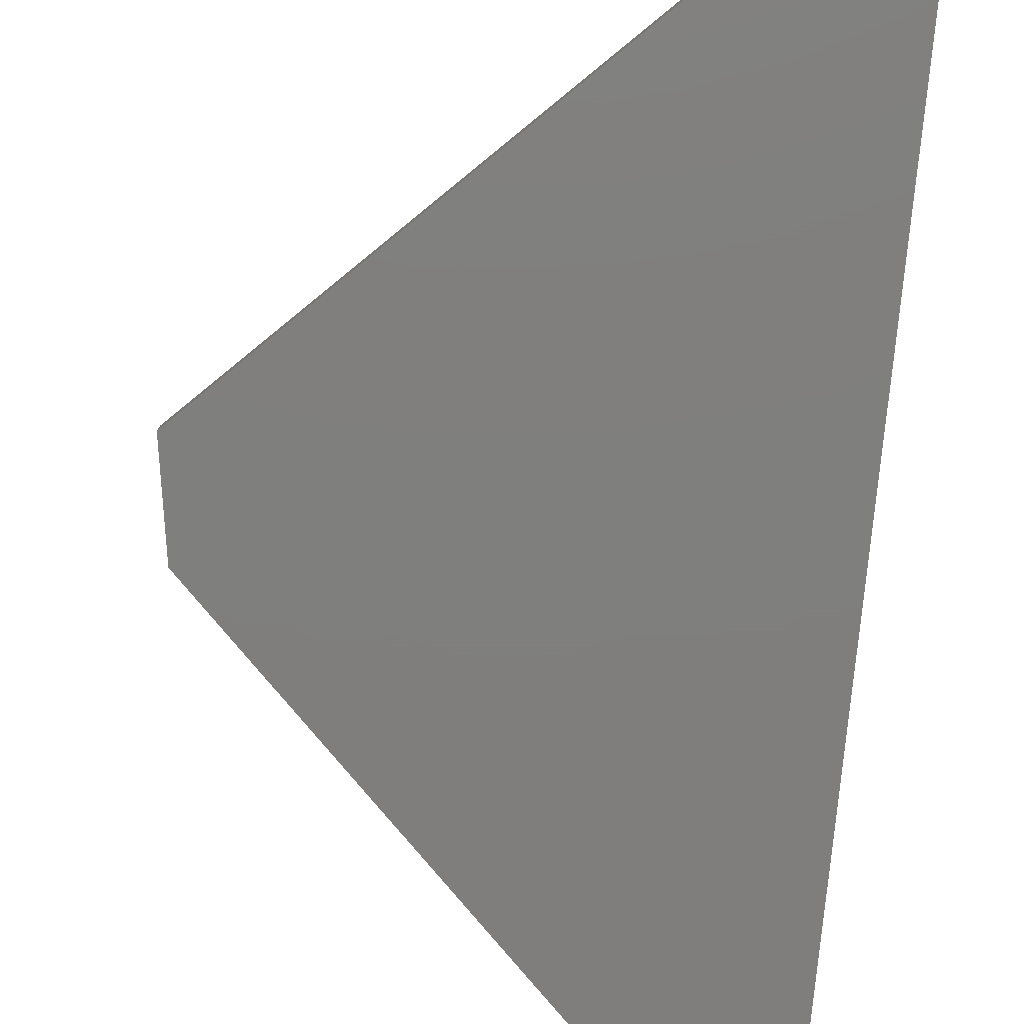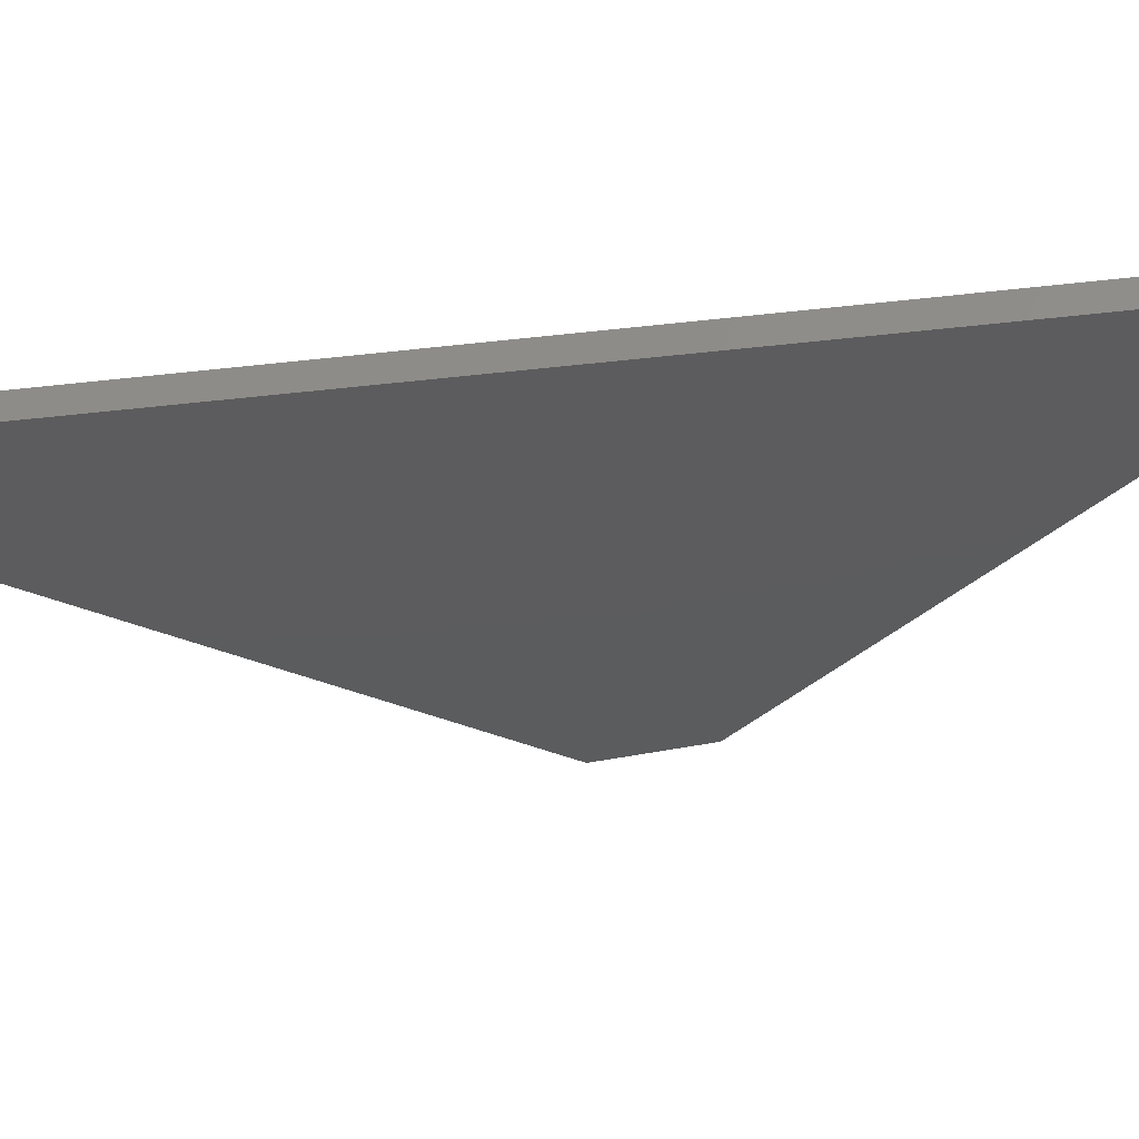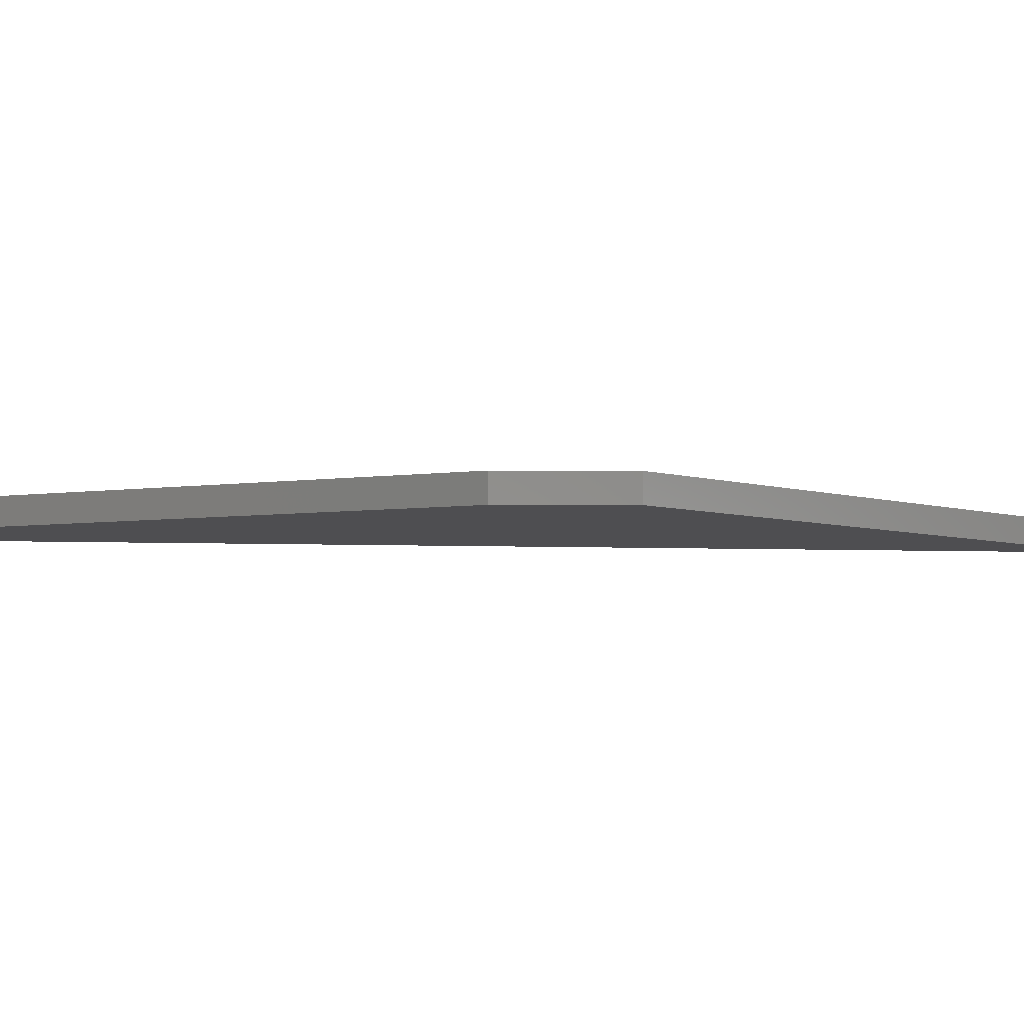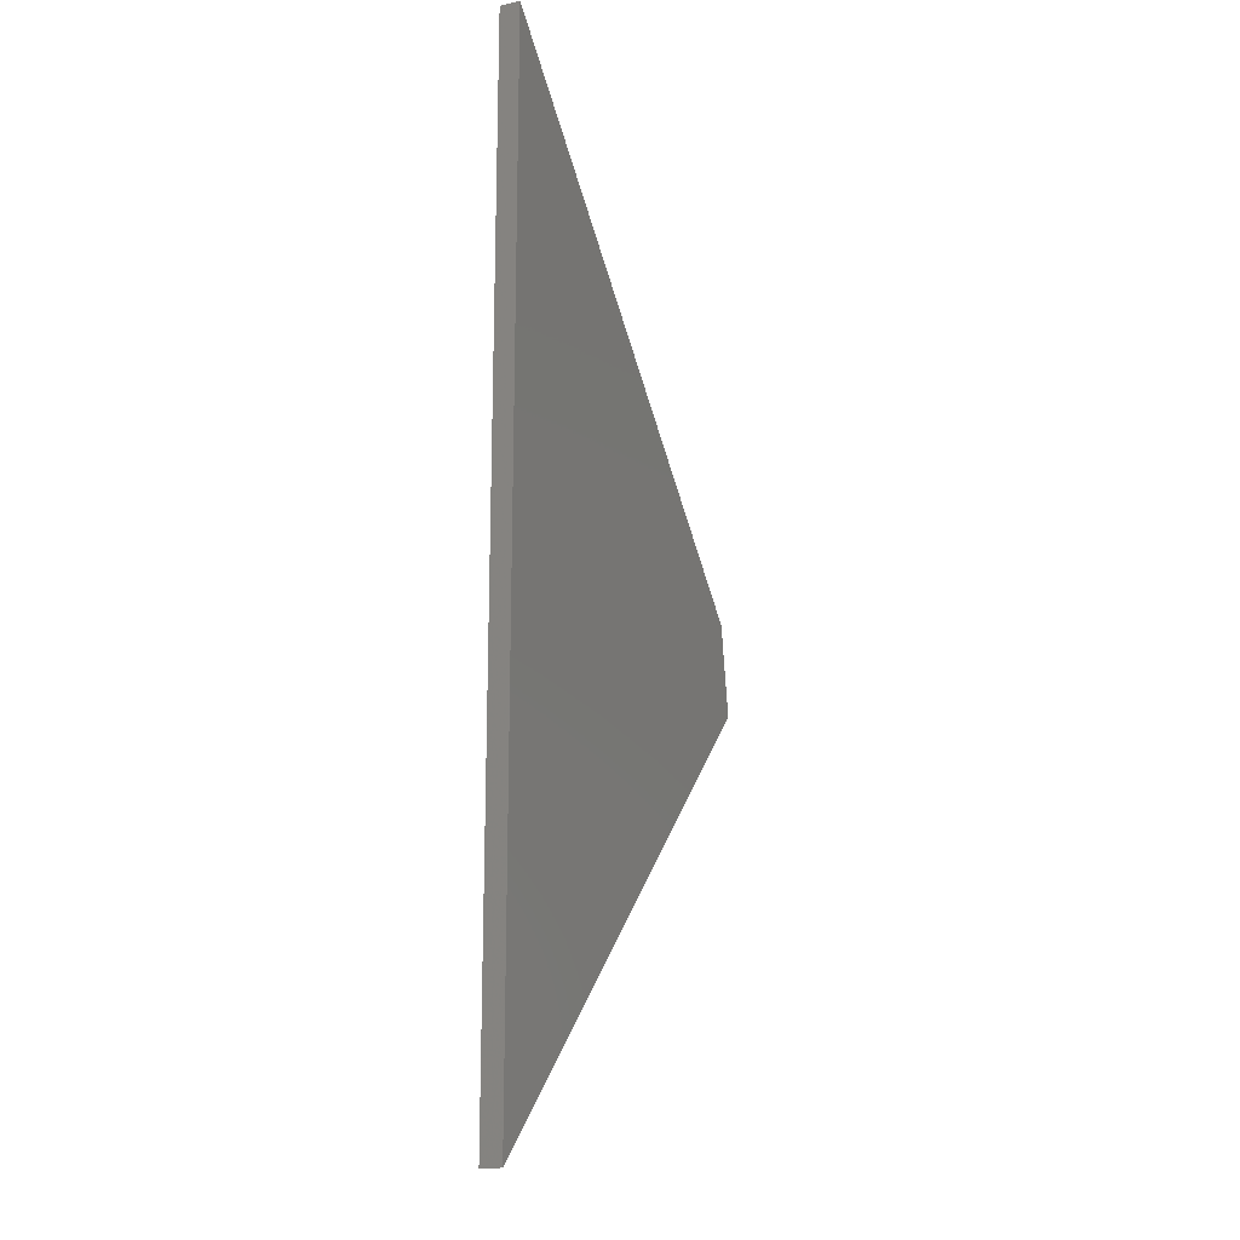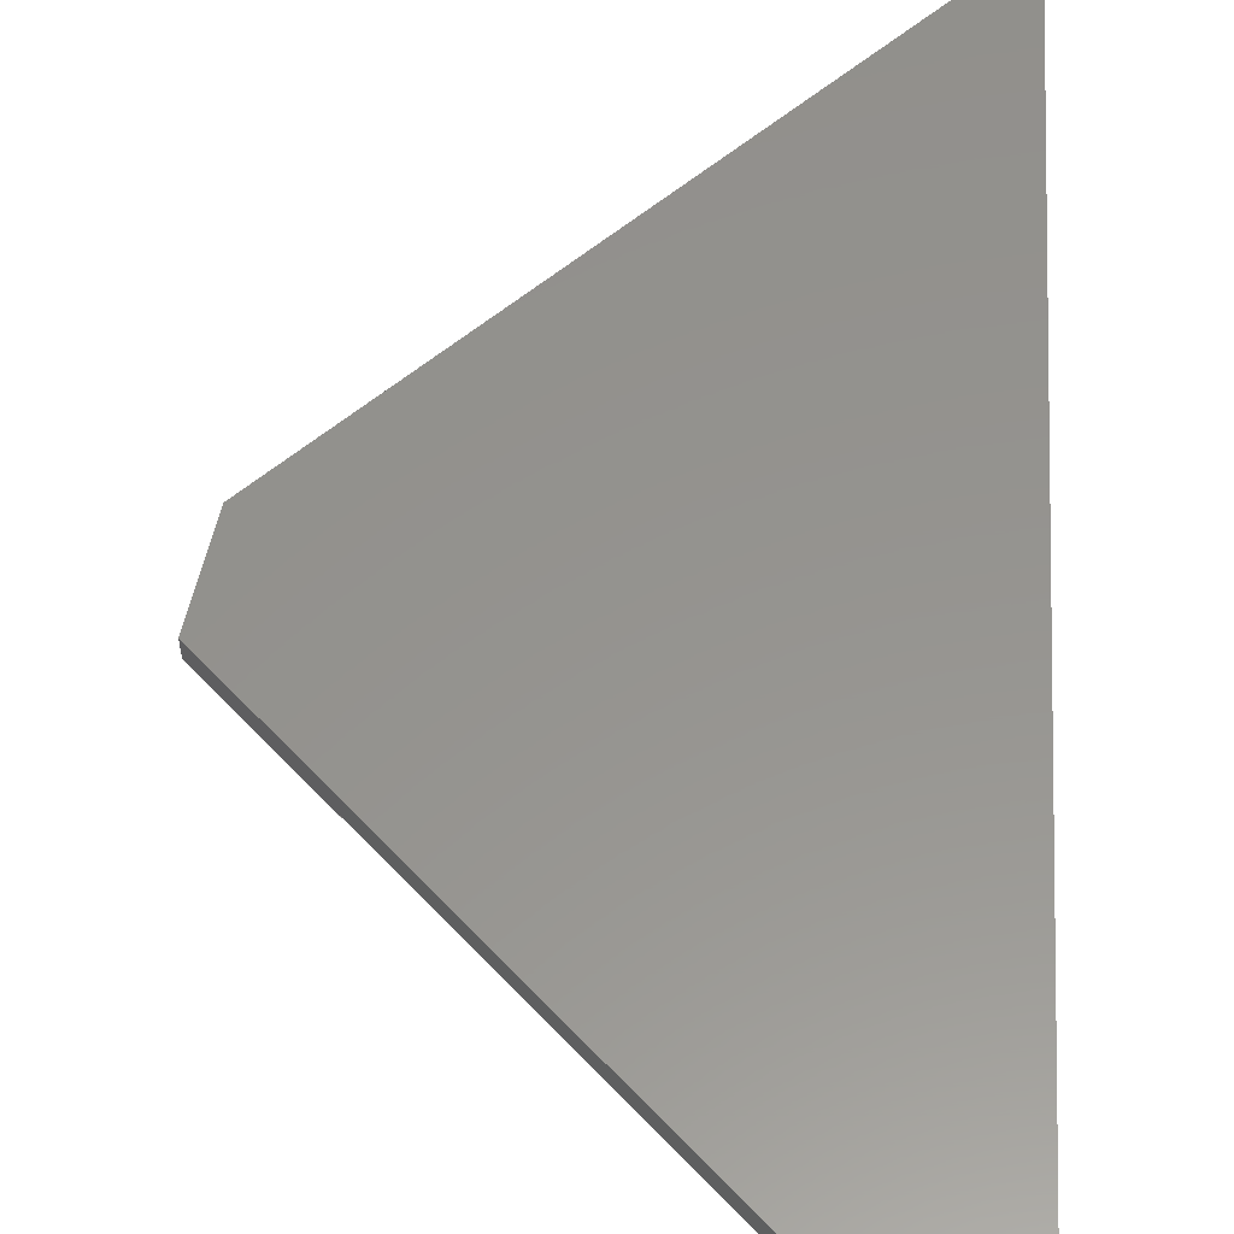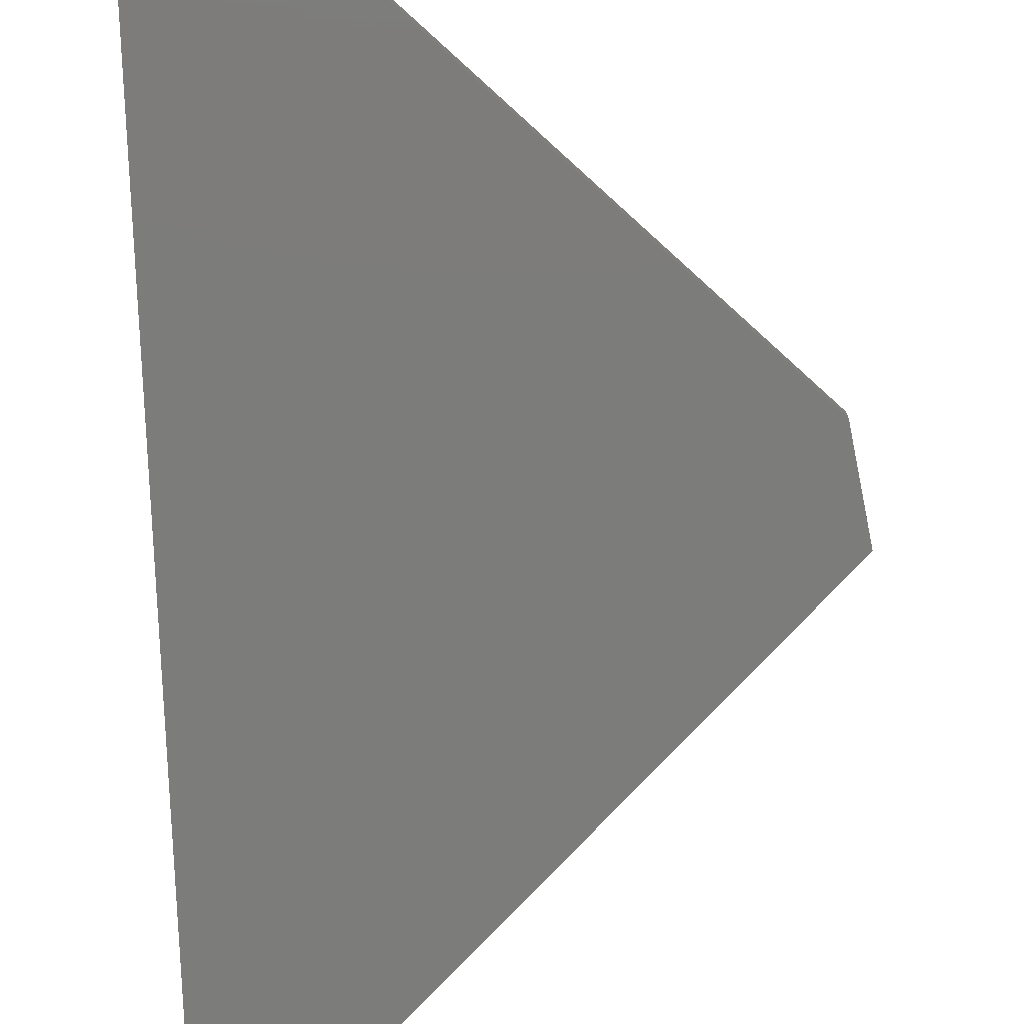
<metadata>
{"format":"stl","ext":"stl","renderer":"f3d","projection":"perspective","resolution":1024,"background":"white","views":[{"elev":-78.8,"azim":-5.8,"up":"+Z"},{"elev":-29.3,"azim":100.4,"up":"+Z"},{"elev":-3.6,"azim":-101.2,"up":"+Z"},{"elev":-17.9,"azim":114.4,"up":"+Y"},{"elev":56.8,"azim":2.9,"up":"+Z"},{"elev":-75.4,"azim":-178.0,"up":"+Z"}]}
</metadata>
<code>
# stl→obj: 8 verts, 12 faces
v 0.1006 0.1491 0.02344
v 0.08326 0.04487 0.02344
v 0.6297 0.6656 0.02344
v 0.6297 -0.5016 0.02344
v 0.1006 0.1491 0
v 0.6297 0.6656 0
v 0.08326 0.04487 0
v 0.6297 -0.5016 0
f 1 2 3
f 3 2 4
f 5 6 7
f 7 6 8
f 3 6 1
f 1 6 5
f 2 7 4
f 4 7 8
f 2 1 7
f 7 1 5
f 4 8 3
f 3 8 6

</code>
